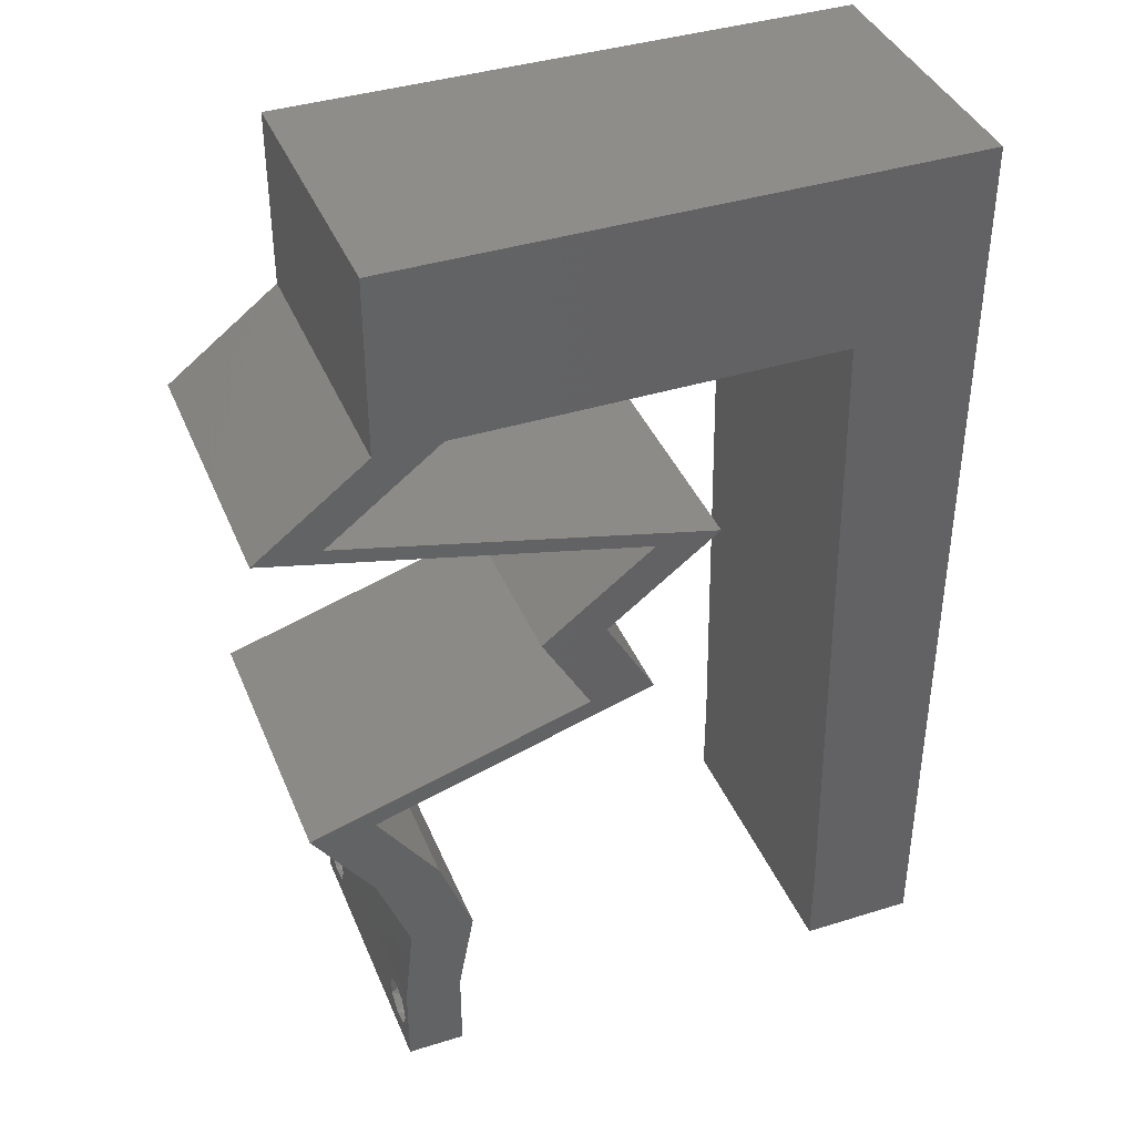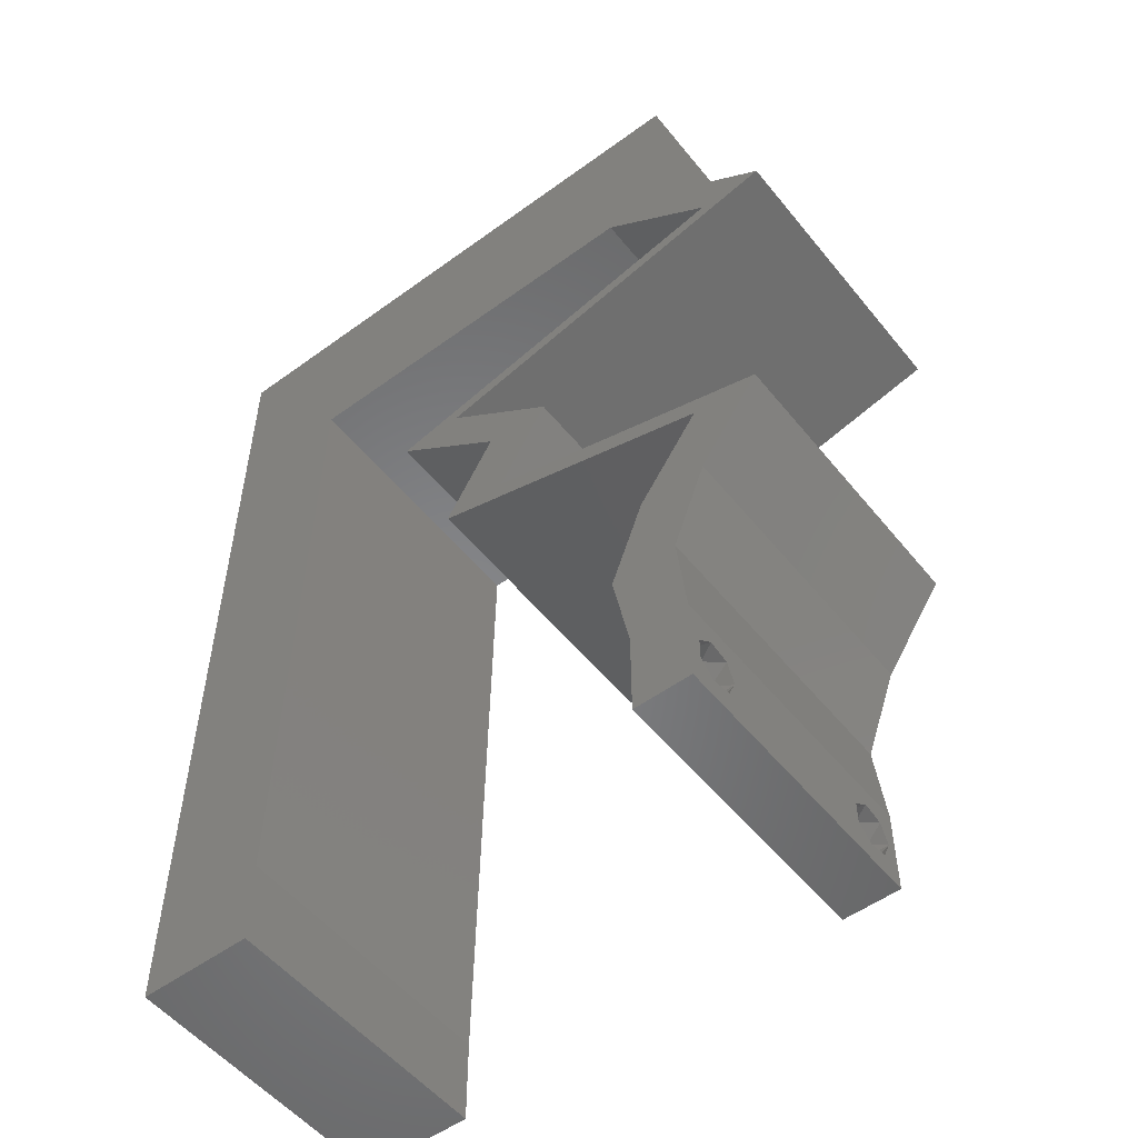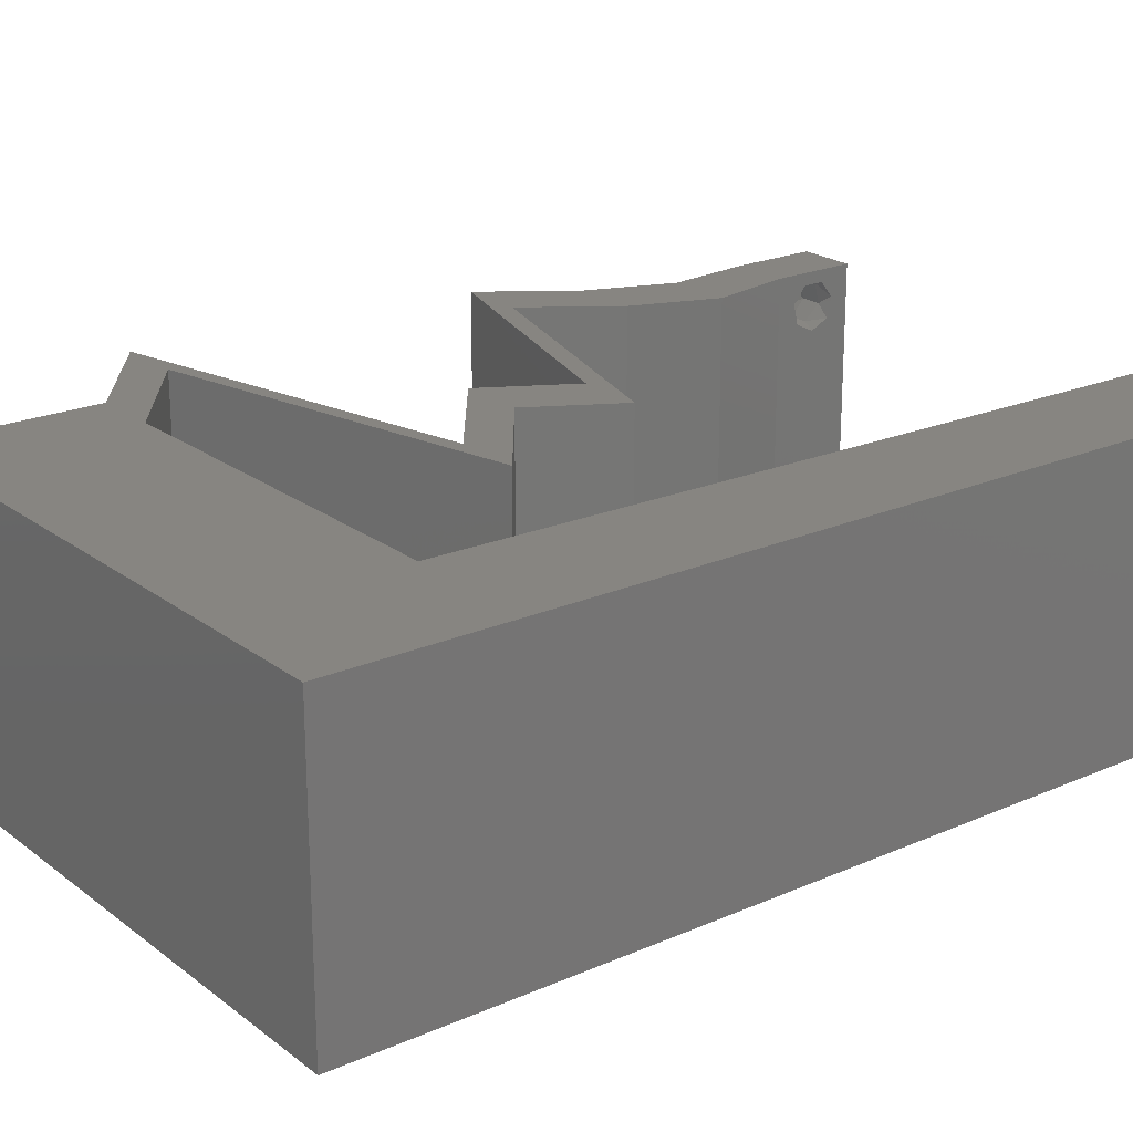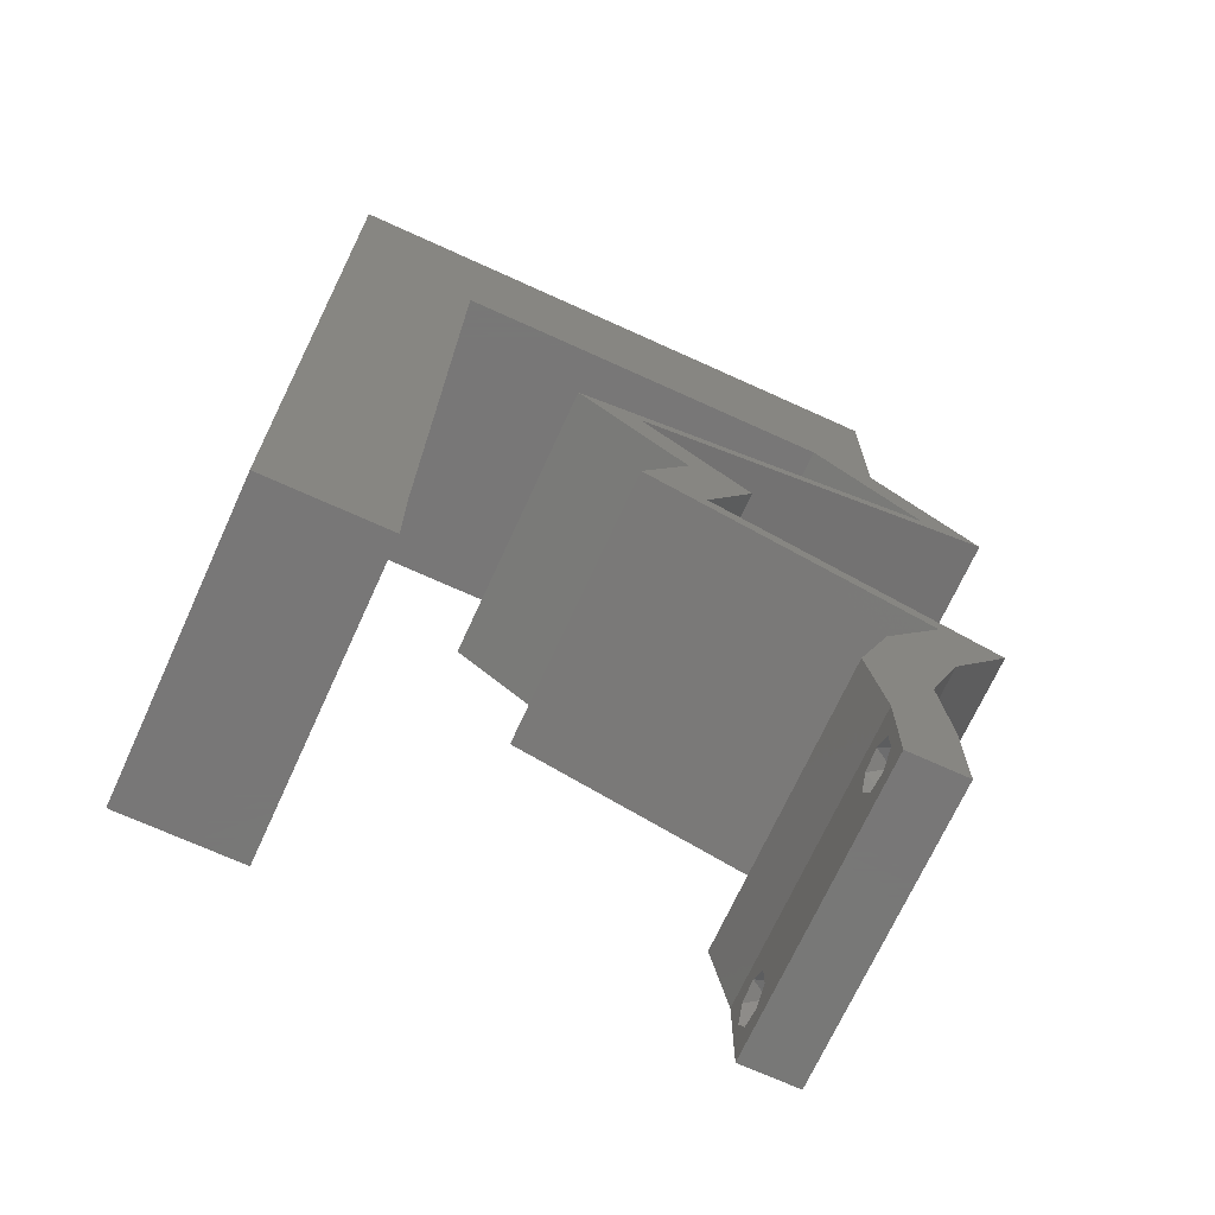
<metadata>
{"format":"stl","ext":"stl","renderer":"f3d","projection":"perspective","resolution":1024,"background":"white","views":[{"elev":39.5,"azim":158.8,"up":"+Y"},{"elev":-53.2,"azim":38.0,"up":"+Y"},{"elev":21.6,"azim":-127.6,"up":"+Z"},{"elev":-70.3,"azim":-24.5,"up":"+Y"}]}
</metadata>
<code>
# stl→obj: 274 verts, 552 faces
v 0.04 0 0.01
v 0.04 -0.006 0.01
v 0.04 -0.003738 0.003932
v 0.04 -0.003 0.0159
v 0.04 -0.004329 0.00134
v 0.04 -0.004657 0.002778
v 0.04 -0.006 0
v 0.04 -0.001671 0.00134
v 0.04 0 0
v 0.04 -0.001343 0.002778
v 0.04 -0.003 0.0007
v 0.04 -0.002262 0.01913
v 0.04 -0.001343 0.01798
v 0.04 0 0.02
v 0.04 -0.006 0.02
v 0.04 -0.004657 0.01798
v 0.04 -0.003738 0.01913
v 0.04 -0.001671 0.01654
v 0.04 -0.004329 0.01654
v 0.04 -0.002262 0.003932
v 0.036 -0.006 0.01
v 0.036 0 0.01
v 0.036 -0.003738 0.003932
v 0.036 -0.003 0.0159
v 0.036 -0.004329 0.00134
v 0.036 -0.006 0
v 0.036 -0.004657 0.002778
v 0.036 -0.001343 0.002778
v 0.036 0 0
v 0.036 -0.001671 0.00134
v 0.036 -0.003 0.0007
v 0.036 0 0.02
v 0.036 -0.001343 0.01798
v 0.036 -0.002262 0.01913
v 0.036 -0.003738 0.01913
v 0.036 -0.004657 0.01798
v 0.036 -0.006 0.02
v 0.036 -0.004329 0.01654
v 0.036 -0.001671 0.01654
v 0.036 -0.002262 0.003932
v 0.02956 0.02982 0.02
v 0.02505 0.02982 0.02
v 0.02612 0.02386 0.02
v 0.008 0 0.02
v 0 0 0.02
v 0.004 -0.003 0.02
v 0 -0.006 0.02
v 0.008 -0.006 0.02
v 0.02161 0.02386 0.02
v 0.004052 0.005982 0.02
v 0 0.06 0.02
v 0 0.048 0.02
v 0.005907 0.05389 0.02
v 0.02661 0.04772 0.02
v 0.03549 0.04772 0.02
v 0.03037 0.05242 0.02
v 0.03 0.06 0.02
v 0.03598 0.05362 0.02
v 0.01443 0.05394 0.02
v 0.01772 0.04772 0.02
v 0.02388 0.05412 0.02
v 0.04 0.04772 0.02
v 0.02 0.06 0.02
v 0.04 0.05386 0.02
v 0.03756 0.002982 0.02
v 0.00821 0.01193 0.02
v 0 0.012 0.02
v 0.038 -0.003 0.02
v 0.01 0.06 0.02
v 0.004156 0.01797 0.02
v 0.00842 0.02386 0.02
v 0 0.024 0.02
v 0.00863 0.03579 0.02
v 0 0.036 0.02
v 0.004309 0.0299 0.02
v 0.00884 0.04772 0.02
v 0.004436 0.04184 0.02
v 0.03938 0.005965 0.02
v 0.03487 0.005965 0.02
v 0.0478 0.04175 0.02
v 0.0433 0.04175 0.02
v 0.03912 0.03977 0.02
v 0.02174 0.03579 0.02
v 0.02592 0.03778 0.02
v 0.01723 0.03579 0.02
v 0.03043 0.03778 0.02
v 0.03148 0.02088 0.02
v 0.03599 0.02088 0.02
v 0.04134 0.01789 0.02
v 0.04585 0.01789 0.02
v 0.03461 0.03977 0.02
v 0.04 0.06 0.02
v 0.04164 0.01193 0.02
v 0.03713 0.01193 0.02
v 0 -0.006 0.01
v 0 -0.003 0.015
v 0 0 0.01
v 0 -0.006 0
v 0 -0.003 0.005
v 0 0 0
v 0.004 -0.006 0.015
v 0.008 -0.006 0.01
v 0.004 -0.006 0.005
v 0.008 -0.006 0
v 0 0.009 0.0114
v 0 0.06 0
v 0 0.051 0.0086
v 0 0.06 0.01
v 0 0.048 0
v 0 0.0415 0.009767
v 0 0.03 0.01
v 0 0.036 0
v 0 0.0185 0.01023
v 0 0.024 0
v 0 0.012 0
v 0 0.005337 0.005128
v 0 0.05466 0.01487
v 0.02956 0.02982 0
v 0.02612 0.02386 0
v 0.02505 0.02982 0
v 0.008 0 0
v 0.004 -0.003 0
v 0.02161 0.02386 0
v 0.004052 0.005982 0
v 0.005907 0.05389 0
v 0.02661 0.04772 0
v 0.03037 0.05242 0
v 0.03549 0.04772 0
v 0.03 0.06 0
v 0.03598 0.05362 0
v 0.01443 0.05394 0
v 0.02388 0.05412 0
v 0.01772 0.04772 0
v 0.04 0.04772 0
v 0.02 0.06 0
v 0.04 0.05386 0
v 0.03756 0.002982 0
v 0.00821 0.01193 0
v 0.038 -0.003 0
v 0.01 0.06 0
v 0.004156 0.01797 0
v 0.00842 0.02386 0
v 0.00863 0.03579 0
v 0.004309 0.0299 0
v 0.00884 0.04772 0
v 0.004436 0.04184 0
v 0.03938 0.005965 0
v 0.03487 0.005965 0
v 0.0433 0.04175 0
v 0.0478 0.04175 0
v 0.03912 0.03977 0
v 0.02174 0.03579 0
v 0.01723 0.03579 0
v 0.02592 0.03778 0
v 0.03043 0.03778 0
v 0.03148 0.02088 0
v 0.03599 0.02088 0
v 0.04585 0.01789 0
v 0.04134 0.01789 0
v 0.03461 0.03977 0
v 0.04 0.06 0
v 0.04164 0.01193 0
v 0.03713 0.01193 0
v 0.008 0 0.01
v 0.008 -0.003 0.015
v 0.008 -0.003 0.005
v 0.015 0.06 0.01134
v 0.025 0.06 0.008977
v 0.006575 0.06 0.007337
v 0.03344 0.06 0.01273
v 0.04 0.06 0.01
v 0.03407 0.06 0.005945
v 0.005798 0.06 0.01422
v 0.04 0.04772 0.01
v 0.0439 0.04474 0.015
v 0.0478 0.04175 0.01
v 0.0439 0.04474 0.005
v 0.04132 0.04027 0.01282
v 0.03497 0.03882 0.007236
v 0.02793 0.03721 0.006324
v 0.02174 0.03579 0.01
v 0.02844 0.03732 0.01314
v 0.0422 0.04047 0.006011
v 0.03477 0.03877 0.01467
v 0.02565 0.03281 0.015
v 0.02956 0.02982 0.01
v 0.02565 0.03281 0.005
v 0.02784 0.02684 0.015
v 0.02612 0.02386 0.01
v 0.02784 0.02684 0.005
v 0.03359 0.0216 0.01227
v 0.03891 0.01999 0.007249
v 0.04585 0.01789 0.01
v 0.03144 0.02225 0.005421
v 0.04009 0.01964 0.01405
v 0.04375 0.01491 0.015
v 0.04164 0.01193 0.01
v 0.04375 0.01491 0.005
v 0.04051 0.008947 0.015
v 0.03938 0.005965 0.01
v 0.04051 0.008947 0.005
v 0.03969 0.002982 0.015
v 0.03969 0.002982 0.005
v 0.03544 0.002982 0.015
v 0.03487 0.005965 0.01
v 0.03544 0.002982 0.005
v 0.036 0.008947 0.015
v 0.03713 0.01193 0.01
v 0.036 0.008947 0.005
v 0.03924 0.01491 0.015
v 0.04134 0.01789 0.01
v 0.03924 0.01491 0.005
v 0.03387 0.02015 0.01227
v 0.02855 0.02176 0.007249
v 0.02161 0.02386 0.01
v 0.03602 0.0195 0.005421
v 0.02737 0.02212 0.01405
v 0.02333 0.02684 0.015
v 0.02505 0.02982 0.01
v 0.02333 0.02684 0.005
v 0.02114 0.03281 0.015
v 0.01723 0.03579 0.01
v 0.02114 0.03281 0.005
v 0.02371 0.03727 0.007183
v 0.03006 0.03873 0.01276
v 0.0433 0.04175 0.01
v 0.03711 0.04034 0.01368
v 0.0366 0.04022 0.006864
v 0.02283 0.03707 0.01399
v 0.03026 0.03877 0.005332
v 0.03939 0.04474 0.015
v 0.03549 0.04772 0.01
v 0.03939 0.04474 0.005
v 0.02886 0.04772 0.01281
v 0.02236 0.04772 0.007233
v 0.01521 0.04772 0.006368
v 0.00884 0.04772 0.01
v 0.01568 0.04772 0.01314
v 0.02976 0.04772 0.006009
v 0.02217 0.04772 0.01465
v 0.008157 0.008947 0.01144
v 0.008682 0.03877 0.01144
v 0.008324 0.01839 0.01024
v 0.008518 0.02941 0.01028
v 0.008746 0.04237 0.005094
v 0.0375 -0.003738 0.01607
v 0.0385 -0.002262 0.01607
v 0.03888 -0.003738 0.01607
v 0.03712 -0.002262 0.01607
v 0.03873 -0.001671 0.01866
v 0.03727 -0.001343 0.01722
v 0.03875 -0.001343 0.01722
v 0.03725 -0.001671 0.01866
v 0.03873 -0.004657 0.01722
v 0.03727 -0.004329 0.01866
v 0.03875 -0.004329 0.01866
v 0.03725 -0.004657 0.01722
v 0.03802 -0.003011 0.0193
v 0.03687 -0.002995 0.0193
v 0.03916 -0.003 0.0193
v 0.038 -0.003744 0.0008712
v 0.03727 -0.002262 0.0008684
v 0.03874 -0.002242 0.0008785
v 0.03914 -0.003734 0.0008667
v 0.03873 -0.001343 0.002022
v 0.03727 -0.001671 0.00346
v 0.03725 -0.001343 0.002022
v 0.03727 -0.004329 0.00346
v 0.03873 -0.003 0.0041
v 0.03875 -0.004329 0.00346
v 0.03875 -0.001671 0.00346
v 0.03725 -0.003 0.0041
v 0.03739 -0.004655 0.002013
v 0.03882 -0.004657 0.002022
f 1 2 3
f 1 4 2
f 5 6 7
f 8 9 10
f 11 9 8
f 5 7 11
f 12 13 14
f 15 16 17
f 17 14 15
f 12 14 17
f 7 9 11
f 7 6 2
f 14 18 1
f 13 18 14
f 15 2 19
f 19 16 15
f 9 1 10
f 1 18 4
f 2 4 19
f 20 1 3
f 10 1 20
f 2 6 3
f 21 22 23
f 24 22 21
f 25 26 27
f 28 29 30
f 30 29 31
f 31 26 25
f 32 33 34
f 35 36 37
f 37 32 35
f 37 36 38
f 35 32 34
f 32 39 33
f 29 26 31
f 28 22 29
f 37 38 21
f 22 39 32
f 26 21 27
f 21 38 24
f 24 39 22
f 27 21 23
f 23 22 40
f 40 22 28
f 41 42 43
f 44 45 46
f 47 48 46
f 42 49 43
f 45 44 50
f 51 52 53
f 54 55 56
f 57 56 58
f 59 60 61
f 55 62 58
f 63 59 61
f 62 64 58
f 32 14 65
f 66 67 50
f 60 54 61
f 14 32 68
f 37 15 68
f 56 55 58
f 63 69 59
f 67 66 70
f 71 72 70
f 73 74 75
f 72 71 75
f 76 52 77
f 74 73 77
f 48 44 46
f 45 47 46
f 69 51 53
f 57 63 61
f 52 76 53
f 78 79 65
f 76 60 59
f 53 76 59
f 69 53 59
f 56 57 61
f 54 56 61
f 67 45 50
f 80 81 82
f 42 41 83
f 83 84 85
f 84 83 86
f 43 49 87
f 87 88 43
f 89 90 88
f 14 78 65
f 15 14 68
f 32 37 68
f 79 32 65
f 88 87 89
f 82 81 91
f 73 76 77
f 44 66 50
f 72 67 70
f 74 72 75
f 52 74 77
f 91 86 82
f 86 91 84
f 71 73 75
f 66 71 70
f 92 57 58
f 64 92 58
f 62 81 80
f 62 55 81
f 85 42 83
f 90 89 93
f 78 93 94
f 93 89 94
f 79 78 94
f 95 96 97
f 45 96 47
f 98 99 100
f 97 99 95
f 47 96 95
f 97 96 45
f 95 99 98
f 100 99 97
f 48 101 102
f 95 101 47
f 98 103 95
f 102 103 104
f 47 101 48
f 102 101 95
f 104 103 98
f 95 103 102
f 45 105 97
f 106 107 108
f 109 107 106
f 67 105 45
f 110 111 74
f 112 111 110
f 112 110 109
f 74 111 72
f 72 111 113
f 114 111 112
f 72 113 67
f 52 110 74
f 115 113 114
f 113 111 114
f 100 116 115
f 51 117 52
f 52 107 110
f 115 105 113
f 115 116 105
f 52 117 107
f 113 105 67
f 110 107 109
f 108 117 51
f 97 116 100
f 105 116 97
f 107 117 108
f 118 119 120
f 121 122 100
f 98 122 104
f 120 119 123
f 100 124 121
f 106 125 109
f 126 127 128
f 129 130 127
f 131 132 133
f 128 130 134
f 135 132 131
f 134 130 136
f 29 137 9
f 138 124 115
f 133 132 126
f 9 139 29
f 26 139 7
f 127 130 128
f 135 131 140
f 115 141 138
f 142 141 114
f 143 144 112
f 114 144 142
f 145 146 109
f 112 146 143
f 104 122 121
f 100 122 98
f 140 125 106
f 129 132 135
f 109 125 145
f 147 137 148
f 145 131 133
f 125 131 145
f 140 131 125
f 127 132 129
f 126 132 127
f 115 124 100
f 149 150 151
f 120 152 118
f 152 153 154
f 154 155 152
f 123 119 156
f 156 119 157
f 157 158 159
f 9 137 147
f 7 139 9
f 29 139 26
f 148 137 29
f 157 159 156
f 151 160 149
f 143 146 145
f 121 124 138
f 114 141 115
f 112 144 114
f 109 146 112
f 160 151 155
f 155 154 160
f 142 144 143
f 138 141 142
f 161 130 129
f 136 130 161
f 149 134 150
f 134 149 128
f 153 152 120
f 158 162 159
f 147 163 162
f 162 163 159
f 148 163 147
f 164 165 102
f 48 165 44
f 121 166 104
f 102 166 164
f 44 165 164
f 102 165 48
f 104 166 102
f 164 166 121
f 140 167 135
f 57 168 63
f 167 168 135
f 63 168 167
f 140 169 167
f 57 170 168
f 135 168 129
f 63 167 69
f 106 169 140
f 108 169 106
f 92 170 57
f 171 170 92
f 168 172 129
f 167 173 69
f 170 172 168
f 169 173 167
f 129 172 161
f 161 172 171
f 51 173 108
f 69 173 51
f 108 173 169
f 171 172 170
f 174 171 64
f 136 171 174
f 171 92 64
f 64 62 174
f 136 161 171
f 134 136 174
f 62 175 174
f 176 175 80
f 174 177 134
f 150 177 176
f 80 175 62
f 176 177 174
f 134 177 150
f 174 175 176
f 82 178 80
f 80 178 176
f 151 179 155
f 152 180 181
f 181 182 83
f 155 180 152
f 83 182 86
f 151 183 179
f 176 183 150
f 86 184 82
f 179 183 178
f 184 178 82
f 184 182 179
f 179 180 155
f 182 180 179
f 150 183 151
f 179 178 184
f 86 182 184
f 181 180 182
f 178 183 176
f 83 185 181
f 186 185 41
f 181 187 152
f 118 187 186
f 41 185 83
f 186 187 181
f 152 187 118
f 181 185 186
f 186 188 189
f 43 188 41
f 118 190 119
f 189 190 186
f 41 188 186
f 189 188 43
f 186 190 118
f 119 190 189
f 43 191 189
f 88 191 43
f 157 192 158
f 158 192 193
f 119 194 157
f 90 195 88
f 189 194 119
f 193 195 90
f 157 194 192
f 195 191 88
f 192 194 191
f 191 194 189
f 195 192 191
f 193 192 195
f 93 196 90
f 193 196 197
f 158 198 162
f 197 198 193
f 90 196 193
f 197 196 93
f 193 198 158
f 162 198 197
f 78 199 93
f 197 199 200
f 162 201 147
f 200 201 197
f 93 199 197
f 200 199 78
f 197 201 162
f 147 201 200
f 14 202 78
f 200 202 1
f 147 203 9
f 1 203 200
f 78 202 200
f 1 202 14
f 200 203 147
f 9 203 1
f 2 15 37
f 21 2 37
f 26 7 2
f 26 2 21
f 22 204 205
f 79 204 32
f 205 206 22
f 29 206 148
f 32 204 22
f 205 204 79
f 22 206 29
f 148 206 205
f 94 207 79
f 205 207 208
f 148 209 163
f 208 209 205
f 79 207 205
f 208 207 94
f 205 209 148
f 163 209 208
f 89 210 94
f 208 210 211
f 163 212 159
f 211 212 208
f 94 210 208
f 211 210 89
f 208 212 163
f 159 212 211
f 89 213 211
f 87 213 89
f 156 214 123
f 123 214 215
f 159 216 156
f 49 217 87
f 211 216 159
f 215 217 49
f 156 216 214
f 217 213 87
f 214 216 213
f 213 216 211
f 217 214 213
f 215 214 217
f 215 218 219
f 42 218 49
f 219 220 215
f 123 220 120
f 49 218 215
f 219 218 42
f 215 220 123
f 120 220 219
f 42 221 219
f 222 221 85
f 219 223 120
f 153 223 222
f 85 221 42
f 120 223 153
f 219 221 222
f 222 223 219
f 153 224 154
f 222 224 153
f 91 225 84
f 226 227 81
f 149 228 226
f 81 227 91
f 160 228 149
f 225 229 84
f 85 229 222
f 154 230 160
f 224 229 225
f 154 224 230
f 225 228 230
f 91 227 225
f 225 227 228
f 84 229 85
f 230 224 225
f 230 228 160
f 228 227 226
f 222 229 224
f 81 231 226
f 232 231 55
f 226 233 149
f 128 233 232
f 55 231 81
f 149 233 128
f 226 231 232
f 232 233 226
f 54 234 55
f 55 234 232
f 126 235 133
f 145 236 237
f 237 238 76
f 133 236 145
f 76 238 60
f 126 239 235
f 232 239 128
f 60 240 54
f 240 234 54
f 240 238 235
f 235 239 234
f 235 236 133
f 238 236 235
f 128 239 126
f 235 234 240
f 60 238 240
f 237 236 238
f 234 239 232
f 138 241 121
f 76 242 237
f 164 241 44
f 73 242 76
f 44 241 66
f 142 243 138
f 66 243 71
f 143 244 142
f 71 244 73
f 142 244 243
f 243 244 71
f 145 245 143
f 243 241 138
f 143 242 244
f 143 245 242
f 66 241 243
f 244 242 73
f 237 245 145
f 242 245 237
f 121 241 164
f 4 24 246
f 24 4 247
f 4 246 248
f 24 247 249
f 250 251 252
f 251 250 253
f 254 255 256
f 255 254 257
f 250 258 253
f 251 247 252
f 253 258 259
f 258 250 260
f 254 246 257
f 247 251 249
f 246 254 248
f 256 255 258
f 13 12 250
f 33 39 251
f 36 35 255
f 13 250 252
f 33 251 253
f 18 13 252
f 17 16 256
f 34 33 253
f 247 18 252
f 36 255 257
f 246 38 257
f 38 36 257
f 16 19 254
f 16 254 256
f 256 258 260
f 258 255 259
f 255 35 259
f 250 12 260
f 251 39 249
f 17 256 260
f 34 253 259
f 254 19 248
f 24 38 246
f 4 18 247
f 19 4 248
f 39 24 249
f 35 34 259
f 12 17 260
f 11 31 261
f 31 11 262
f 262 11 263
f 11 261 264
f 265 266 267
f 268 269 270
f 266 265 271
f 269 268 272
f 269 266 271
f 266 269 272
f 262 265 267
f 265 262 263
f 261 25 273
f 268 270 273
f 273 270 274
f 31 25 261
f 25 27 273
f 27 268 273
f 40 28 266
f 20 3 269
f 8 10 265
f 27 23 268
f 266 28 267
f 269 3 270
f 40 266 272
f 20 269 271
f 265 10 271
f 268 23 272
f 28 30 267
f 3 6 270
f 23 40 272
f 10 20 271
f 30 31 262
f 30 262 267
f 261 273 274
f 270 6 274
f 6 5 274
f 8 265 263
f 261 274 264
f 274 5 264
f 11 8 263
f 5 11 264

</code>
